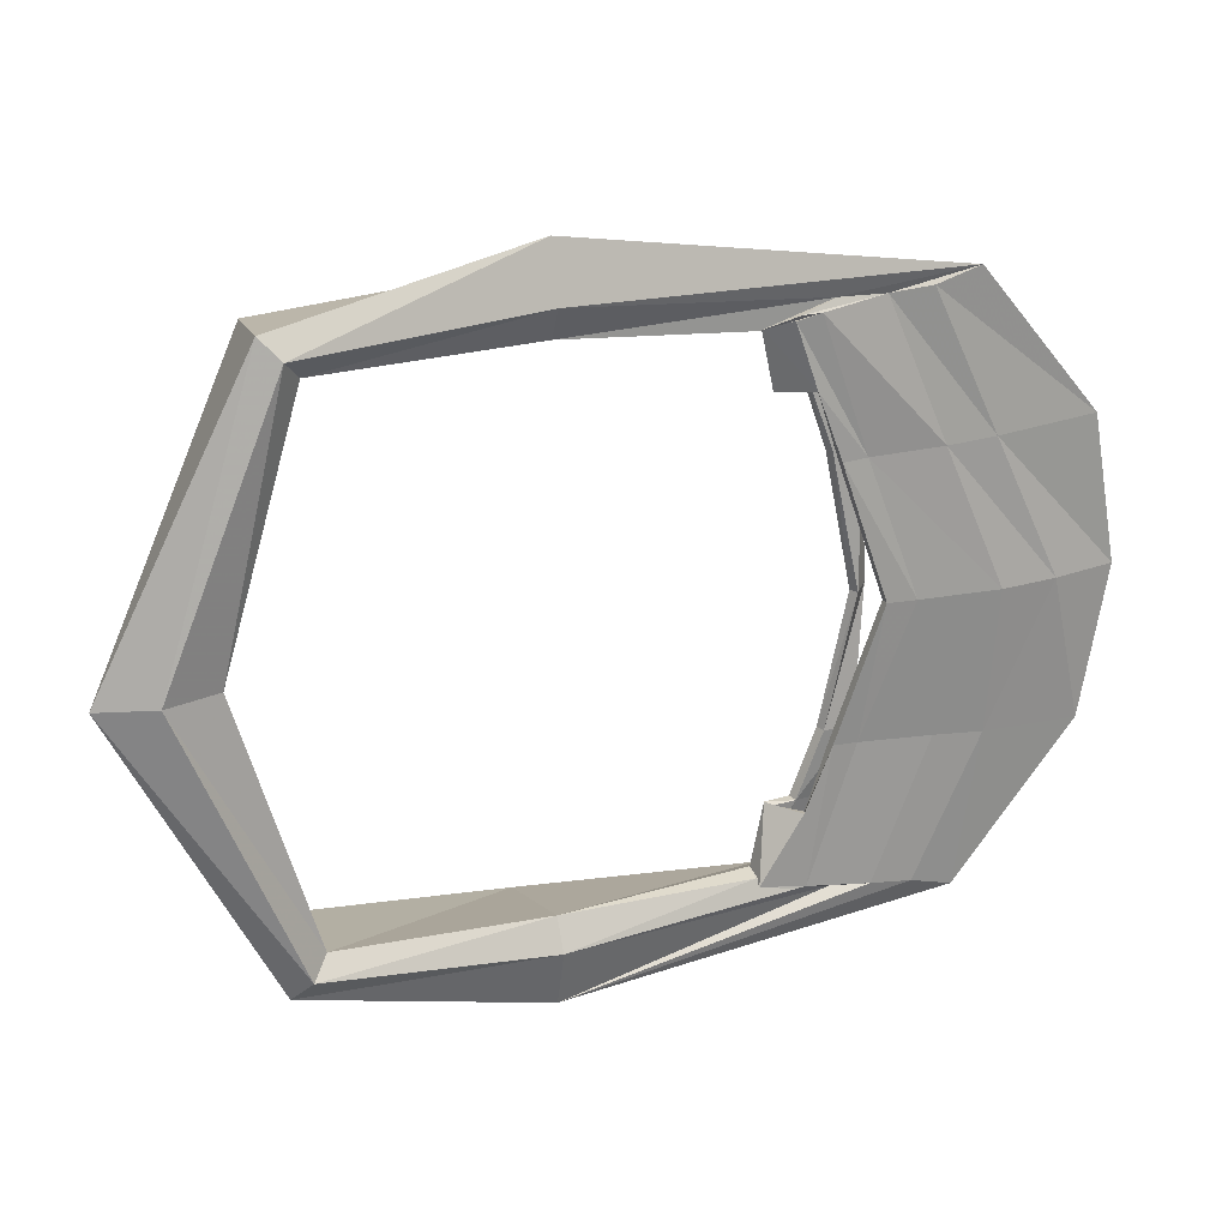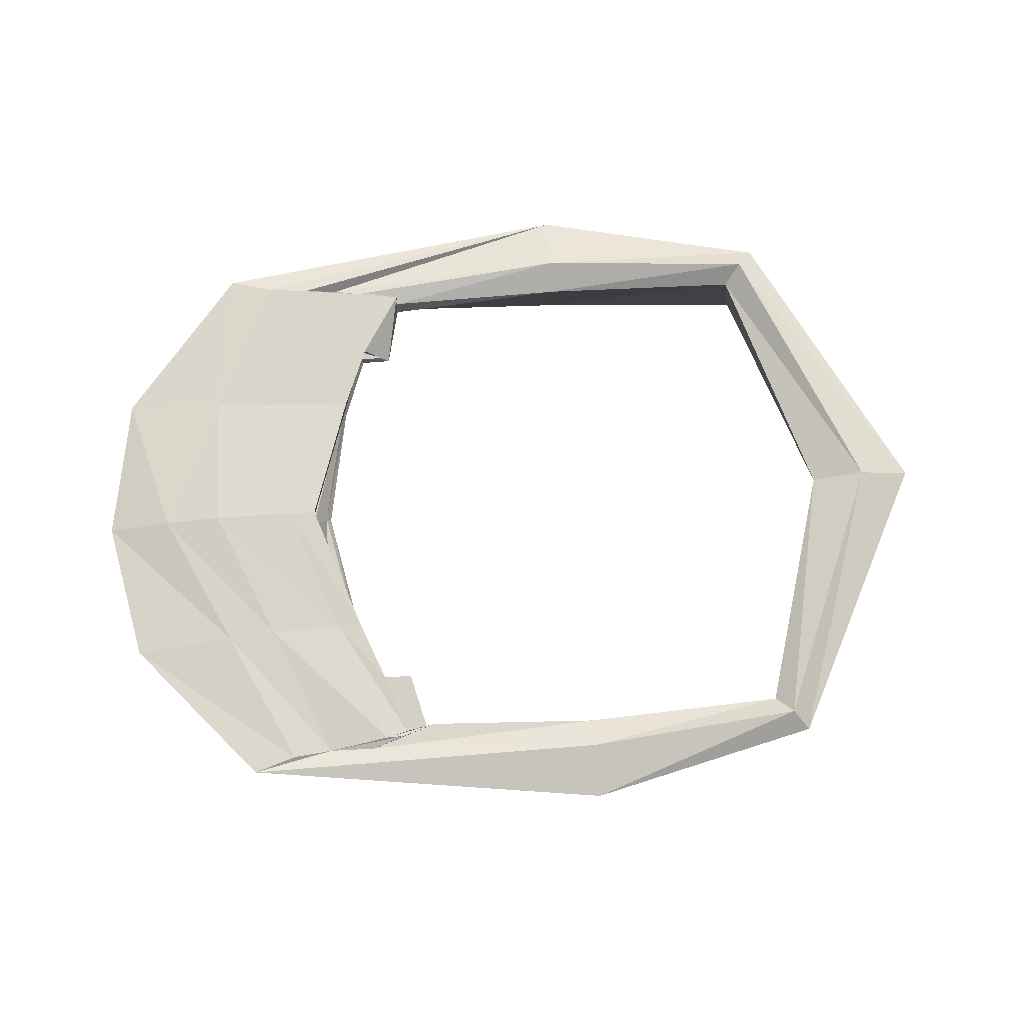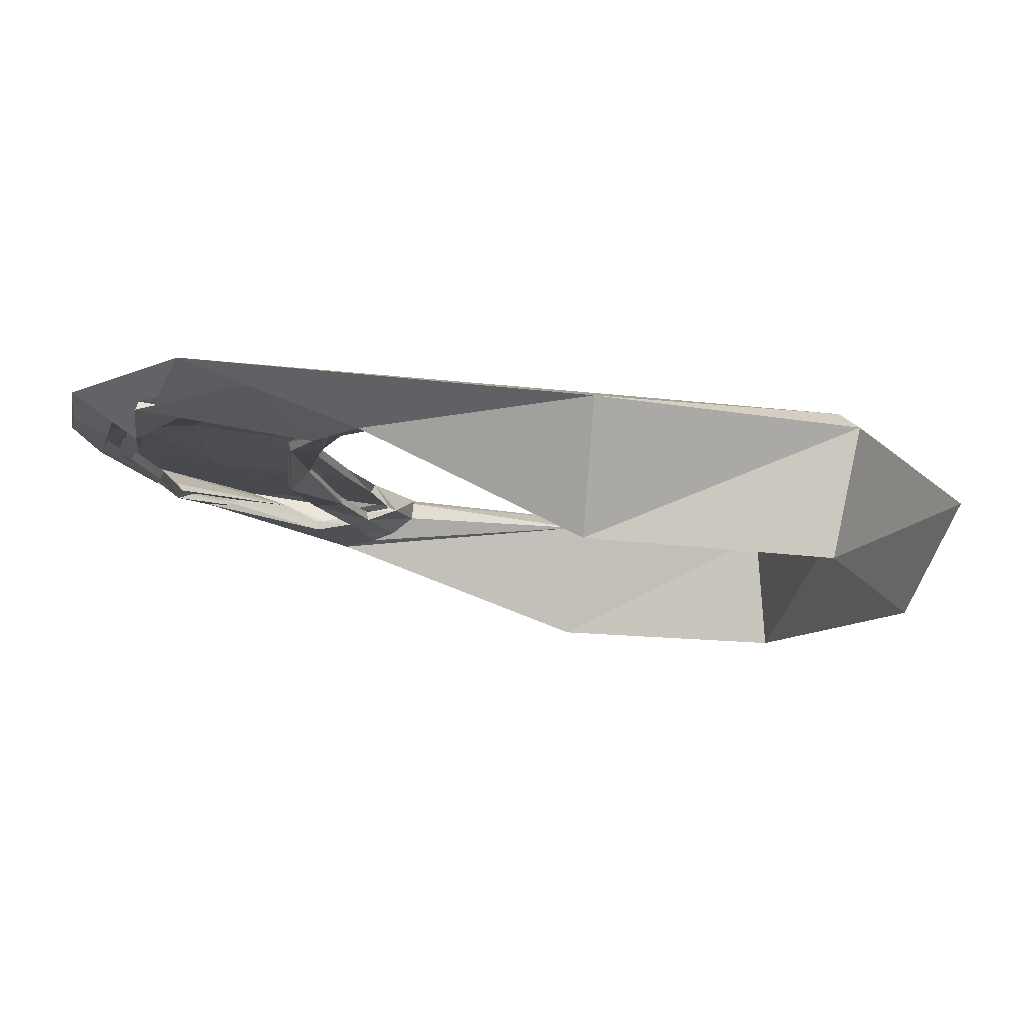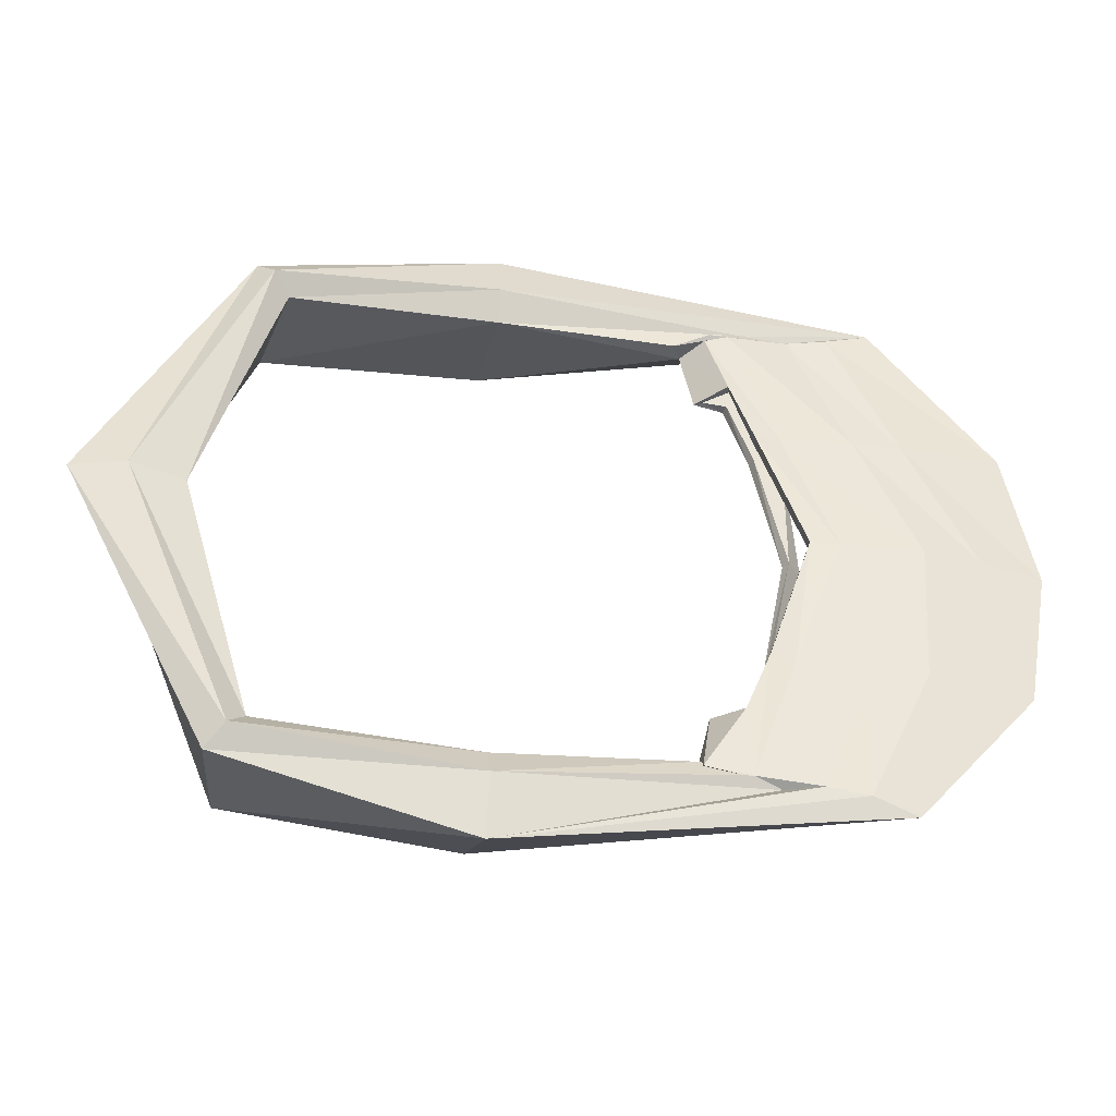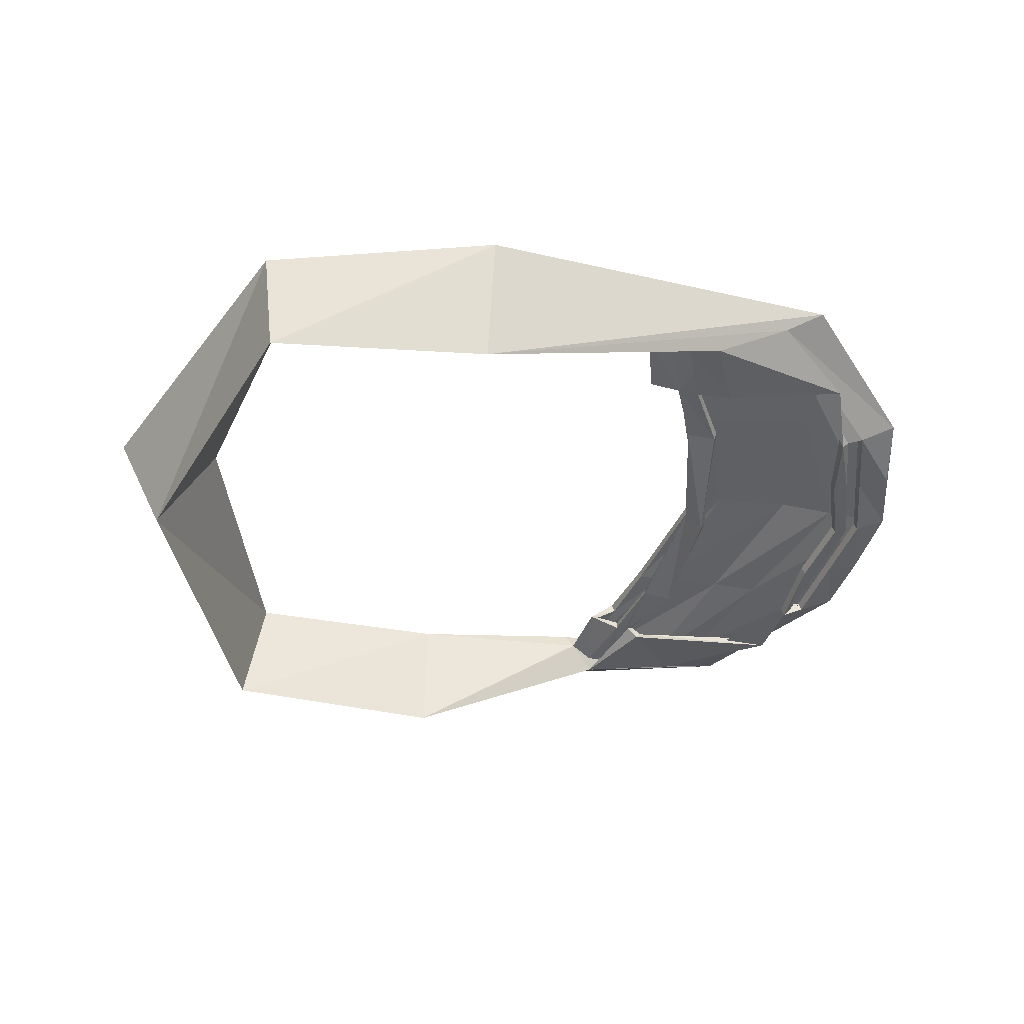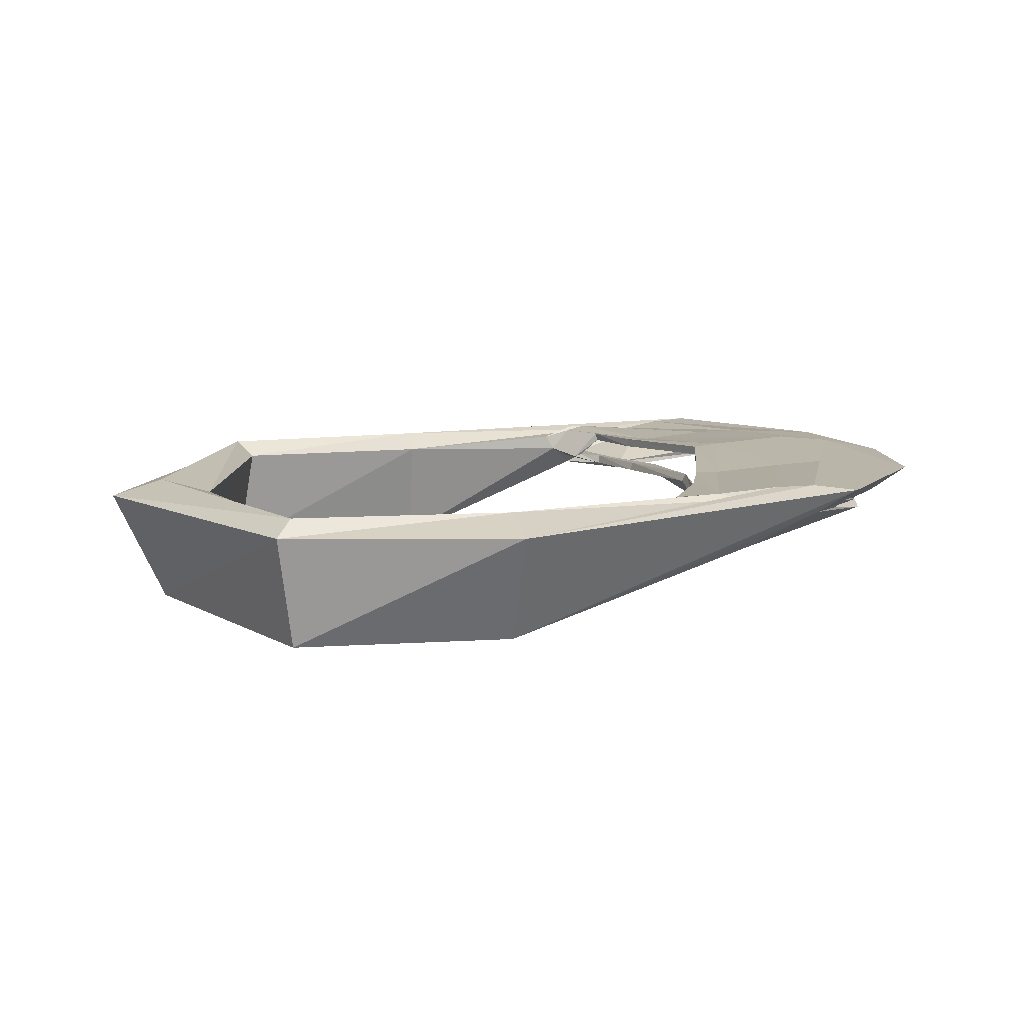
<metadata>
{"format":"obj","ext":"obj","renderer":"f3d","projection":"perspective","resolution":1024,"background":"white","views":[{"elev":22.0,"azim":157.7,"up":"+Z"},{"elev":74.3,"azim":-4.7,"up":"+Y"},{"elev":78.5,"azim":3.8,"up":"+Z"},{"elev":-39.4,"azim":168.3,"up":"+Z"},{"elev":-47.5,"azim":171.5,"up":"+Y"},{"elev":10.6,"azim":166.3,"up":"+Y"}]}
</metadata>
<code>
g Körper1
v 166.1 90 0
v 102.8 90 -123.3
v 0 90 -147.2
v -162.8 100.8 -123.3
v -226.1 99.77 -0
v -162.8 100.8 122.8
v -0 90 146.1
v 102.8 90 122.8
v 146.2 95 0
v 97.54 95 -117.5
v 0 95 -126.2
v -127.5 100 -117.5
v -176.2 105 -0
v -127.5 95 117.5
v -0 95 126.2
v 97.54 95 117.5
v 126.4 90 0
v 92.28 90 -112.3
v 0 90 -116.4
v -82.28 90 -112.3
v -82.28 90 112.3
v -0 90 116.4
v 92.28 90 112.3
v 146.2 45 0
v 97.54 45 -117.5
v 0 45 -126.2
v -112.5 79.64 -117.5
v -92.54 84.64 117.5
v -0 45 126.2
v 97.54 45 117.5
v -131.3 81.83 -0
v -151.9 100 58.77
v -151.9 100 -58.77
v -99.91 97.5 114.9
v -120.6 97.5 57.46
v -141.3 102.5 -0
v -120.6 97.5 -57.46
v -99.91 97.5 -114.9
v -99.91 87.32 114.9
v -125.6 87.07 57.46
v -125.6 87.07 -57.46
v -99.91 82.32 -114.9
v -77.14 95 112.5
v -106.7 95 118.3
v -91.9 97.5 115.4
v -79.16 95 -112.4
v -112 95 -118
v -95.56 97.5 -115.2
v -214.5 100.3 -61.66
v -214.5 100.3 61.4
v -145.2 95.2 -120.4
v -188.2 87.21 -60.22
v -201.2 91.71 -0
v -188.2 87.21 60.09
v -135.2 97.7 120.2
v -110.3 84.7 -86.18
v -124.7 81.9 -88.16
v -179.2 91.2 -90.33
v -110.3 87.2 86.18
v -114.7 84.4 88.16
v -184.2 92.45 90.13
v -91.09 88.66 113.6
v -112.5 88.54 56.8
v -123.8 90.91 -0
v -112.5 88.54 -56.8
v -91.09 86.16 -113.6
v -81.09 96.25 -113.6
v -110 97.75 -56.8
v -128.8 101.2 -0
v -110 97.75 56.8
v -91.09 96.25 113.6
v -105.1 87.26 100.5
v -101.8 88.6 85.2
v -90.8 90 84.21
v -100.5 97.5 85.2
v -105.1 83.51 -100.5
v -101.8 87.35 -85.2
v -90.8 90 -84.21
v -100.5 97.5 -85.2
v -192.2 89.46 30.04
v -220.3 100 30.7
v -192.2 89.46 -30.11
v -220.3 100 -30.83
v -198.8 93.73 60.74
v -206.2 94.74 30.37
v -213.6 95.74 -0
v -206.2 94.74 -30.47
v -198.8 93.73 -60.94
v -191 90.47 60.42
v -199.2 92.1 30.21
v -207.4 93.73 -0
v -199.2 92.1 -30.29
v -191 90.47 -60.58
v -145.2 100.4 -120.4
v -201.2 102.4 -0
v -145.2 97.88 120.2
v -173.2 101.4 -60.22
v -173.2 100.1 60.09
v 169.6 91.92 0.003615
v 104.9 91.96 -126.1
v 0.07954 91.82 -150.8
v -164.2 102.4 -126.7
v -230.1 100.4 0.03703
v -164 102.3 126.3
v 0.03487 91.77 149.7
v 104.9 91.96 125.6
v 146.2 99 0.001608
v 97.55 99 -117.4
v 0.09515 98.98 -125.9
v -127.3 103.9 -118.6
v -176.2 109 0.02211
v -127.5 98.92 118.3
v 0.1001 98.99 125.9
v 97.56 99 117.4
v 122.8 91.87 -0
v 90.3 91.94 -109.4
v -0.05356 91.81 -112.8
v -81 90.45 -108.5
v -81.08 90.05 108.5
v -0.05911 91.81 112.8
v 90.3 91.94 109.4
v 146 41.01 0.003672
v 97.76 41.01 -117.7
v -0.2714 41.04 -125.7
v -112.9 75.66 -117.5
v -91.47 80.89 116.7
v -0.3875 41.06 125.6
v 97.76 41.01 117.7
v -129.5 78.26 -0
v -151.8 104 58.98
v -151.7 104 -58.85
v -99.97 101.5 114.5
v -120.4 101.5 57.61
v -141.1 106.5 -0
v -120.4 101.5 -57.53
v -100.3 101.4 -115.8
v -98.1 85.13 112.1
v -124.4 83.26 57.26
v -124.3 83.31 -57.09
v -99.08 78.98 -112.9
v -77.15 96.93 109
v -106.6 98.95 119
v -91.97 101.4 114.4
v -80.14 98.01 -110
v -111.7 98.83 -119.1
v -96.25 101.3 -116.1
v -217.9 101.1 -63.48
v -218 101 63.09
v -146.4 91.96 -122.5
v -189.7 83.59 -60.96
v -202.5 87.94 0.000187
v -189.5 83.46 60.61
v -136.1 94.3 122.1
v -109.5 80.8 -85.63
v -124.9 77.9 -88.32
v -180.5 87.58 -91.43
v -107.7 84.58 84.64
v -112.4 81.23 87.33
v -185.1 88.69 91.14
v -90.63 85.08 111.9
v -111.3 84.72 56.6
v -122 87.35 -0
v -111.2 84.77 -56.44
v -90.07 82.85 -111.6
v -80.73 100.2 -112.9
v -109.8 101.7 -56.91
v -128.6 105.2 -0
v -109.8 101.7 56.91
v -90.24 99.78 111.9
v -103.2 83.91 99.47
v -101.2 84.64 85
v -87.08 89.01 83.11
v -99.25 101.3 84.84
v -104.1 79.67 -99.94
v -100.7 83.55 -84.62
v -87.37 88.66 -82.64
v -98.74 101 -84.36
v -193.6 85.71 30.2
v -222.8 96.98 31.27
v -193.6 85.71 -30.27
v -222.9 97.01 -31.37
v -200.1 89.99 61.32
v -207.6 91 30.63
v -215 91.96 0.000476
v -207.6 90.99 -30.73
v -200.3 90.12 -61.73
v -192.3 86.73 60.94
v -200.6 88.35 30.37
v -208.7 89.95 0.000187
v -200.6 88.35 -30.45
v -192.5 86.85 -61.32
v -145.1 104.4 -120.6
v -201.3 106.4 0.02888
v -145 101.9 120.4
v -173.2 105.4 -60.31
v -173.1 104.1 60.21
f 1 9 10 2
f 2 10 11 3
f 3 11 47 12 94 4
f 4 94 97 49
f 5 95 98 50 81
f 6 96 14 44 15 7
f 7 15 16 8
f 8 16 9 1
f 9 17 18 10
f 10 18 19 11
f 11 19 46 48 47
f 12 38 37 33
f 13 36 35 32
f 14 34 45 44
f 15 22 23 16
f 16 23 17 9
f 17 24 25 18
f 18 25 26 19
f 19 26 27 42 66 20 46
f 20 66 77 78
f 21 62 39 28 29 22 43
f 22 29 30 23
f 23 30 24 17
f 24 1 2 25
f 25 2 3 26
f 26 3 4 51 27
f 27 51 58 57
f 28 55 6 7 29
f 29 7 8 30
f 30 8 1 24
f 32 35 34 14
f 33 37 36 13
f 35 70 75 71 34
f 36 69 70 35
f 37 68 69 36
f 38 67 79 68 37
f 42 27 57 56 76
f 44 45 43 22 15
f 34 71 21 43 45
f 47 48 38 12
f 48 46 20 67 38
f 51 4 49 88 93 52 58
f 52 93 92 82
f 53 91 90 80
f 54 89 84 50 6 55 61
f 59 60 28 39 72
f 60 61 55 28
f 63 40 59 72 73
f 64 31 40 63
f 65 41 31 64
f 66 42 76 77
f 67 20 78 79
f 73 72 39 62
f 74 73 62 21
f 75 74 21 71
f 77 76 56 41 65
f 80 90 89 54
f 82 92 91 53
f 85 81 50 84
f 86 5 81 85
f 87 83 5 86
f 88 49 83 87
f 94 12 33 97
f 95 13 32 98
f 97 33 13 95
f 49 97 95 5 83
f 98 32 14 96
f 50 98 96 6
f 99 100 108 107
f 100 101 109 108
f 101 102 192 110 145 109
f 102 147 195 192
f 103 179 148 196 193
f 104 105 113 142 112 194
f 105 106 114 113
f 106 99 107 114
f 107 108 116 115
f 108 109 117 116
f 109 145 146 144 117
f 110 131 135 136
f 111 130 133 134
f 112 142 143 132
f 113 114 121 120
f 114 107 115 121
f 115 116 123 122
f 116 117 124 123
f 117 144 118 164 140 125 124
f 118 176 175 164
f 119 141 120 127 126 137 160
f 120 121 128 127
f 121 115 122 128
f 122 123 100 99
f 123 124 101 100
f 124 125 149 102 101
f 125 155 156 149
f 126 127 105 104 153
f 127 128 106 105
f 128 122 99 106
f 130 112 132 133
f 131 111 134 135
f 133 132 169 173 168
f 134 133 168 167
f 135 134 167 166
f 136 135 166 177 165
f 140 174 154 155 125
f 142 113 120 141 143
f 132 143 141 119 169
f 145 110 136 146
f 146 136 165 118 144
f 149 156 150 191 186 147 102
f 150 180 190 191
f 151 178 188 189
f 152 159 153 104 148 182 187
f 157 170 137 126 158
f 158 126 153 159
f 161 171 170 157 138
f 162 161 138 129
f 163 162 129 139
f 164 175 174 140
f 165 177 176 118
f 171 160 137 170
f 172 119 160 171
f 173 169 119 172
f 175 163 139 154 174
f 178 152 187 188
f 180 151 189 190
f 183 182 148 179
f 184 183 179 103
f 185 184 103 181
f 186 185 181 147
f 192 195 131 110
f 193 196 130 111
f 195 193 111 131
f 147 181 103 193 195
f 196 194 112 130
f 148 104 194 196
f 40 31 129 138
f 41 139 129 31
f 56 154 139 41
f 82 180 150 52
f 80 178 151 53
f 61 159 152 54
f 52 150 156 58
f 57 155 154 56
f 58 156 155 57
f 40 138 157 59
f 59 157 158 60
f 60 158 159 61
f 63 161 162 64
f 64 162 163 65
f 65 163 175 77
f 68 166 167 69
f 69 167 168 70
f 70 168 173 75
f 73 171 161 63
f 74 172 171 73
f 75 173 172 74
f 79 177 166 68
f 77 175 176 78
f 78 176 177 79
f 54 152 178 80
f 53 151 180 82
f 84 182 183 85
f 85 183 184 86
f 86 184 185 87
f 87 185 186 88
f 89 187 182 84
f 88 186 191 93
f 90 188 187 89
f 91 189 188 90
f 92 190 189 91
f 93 191 190 92

</code>
